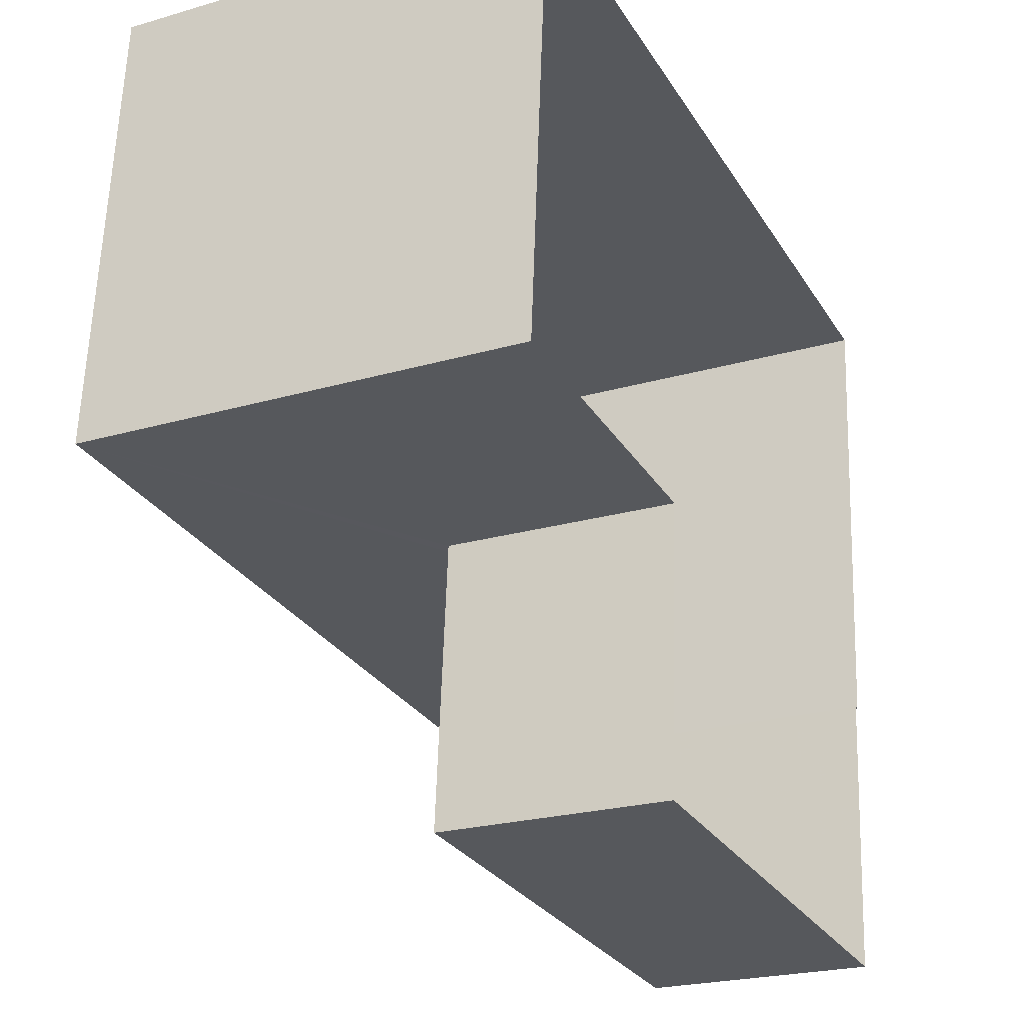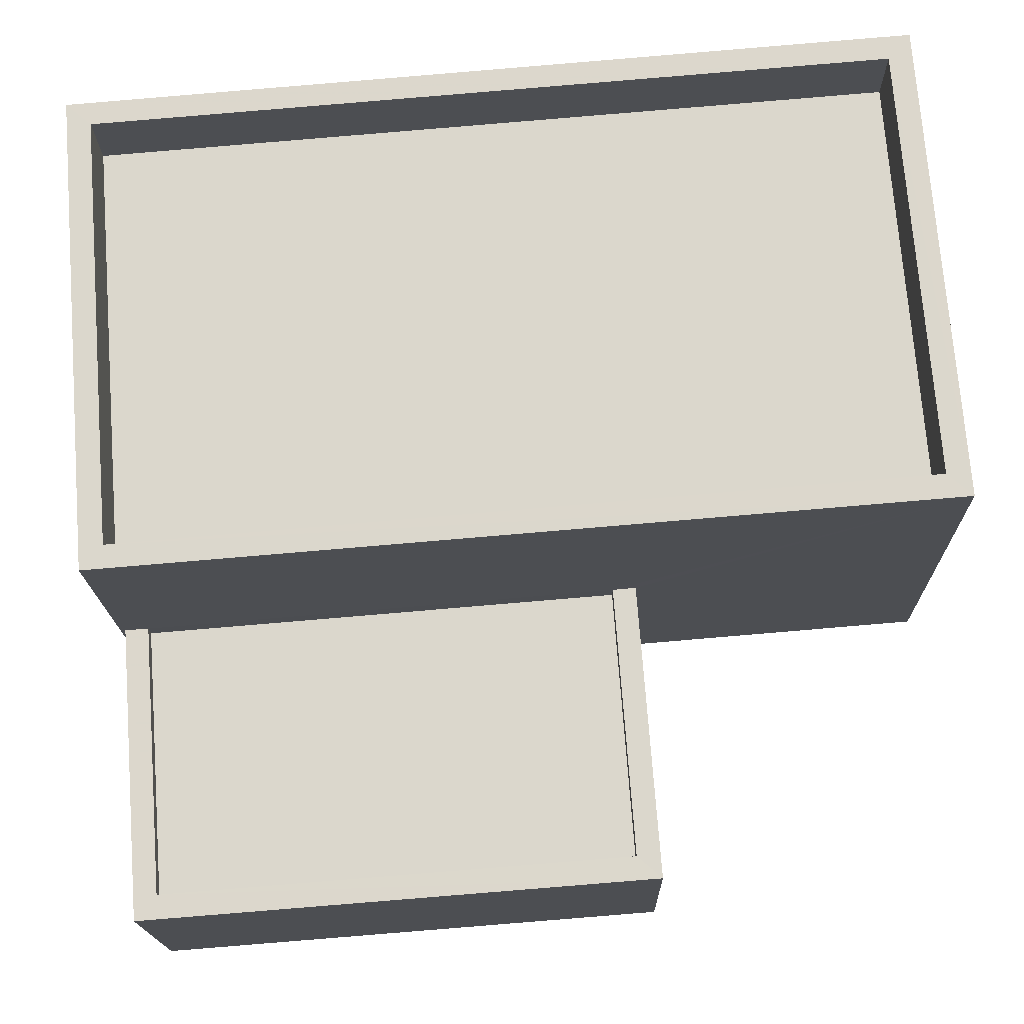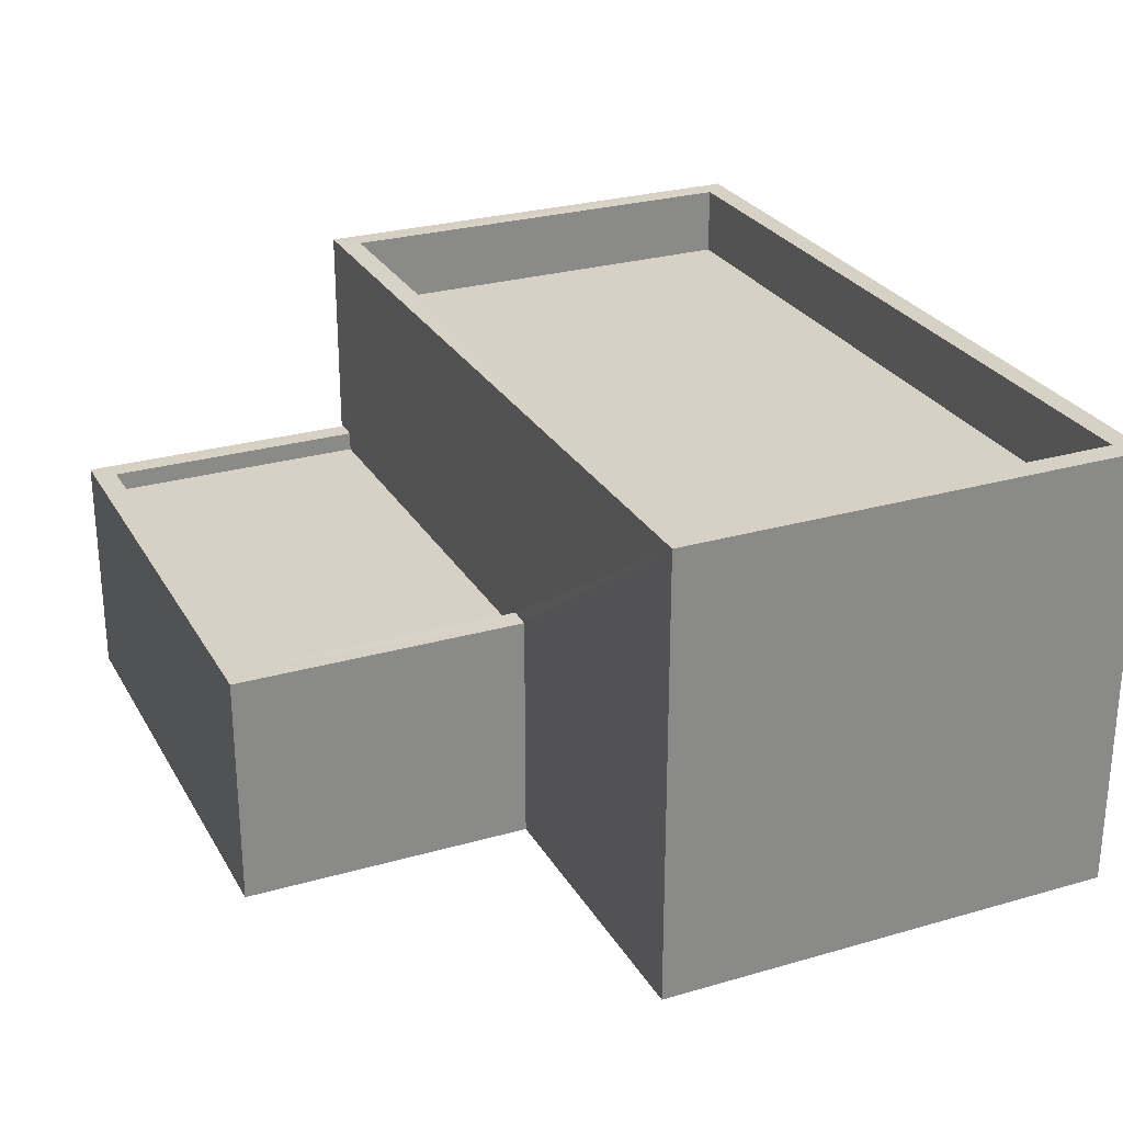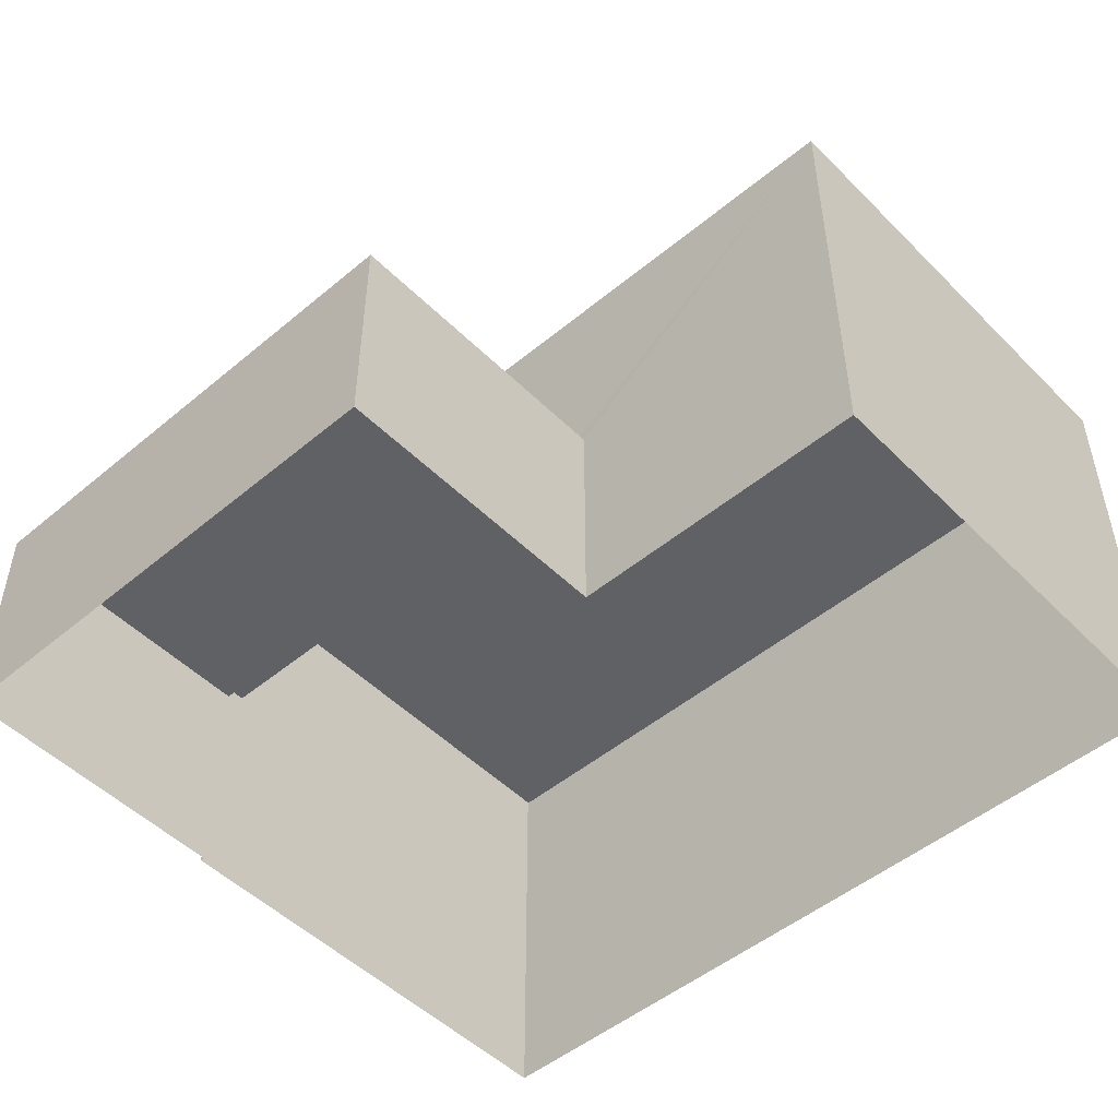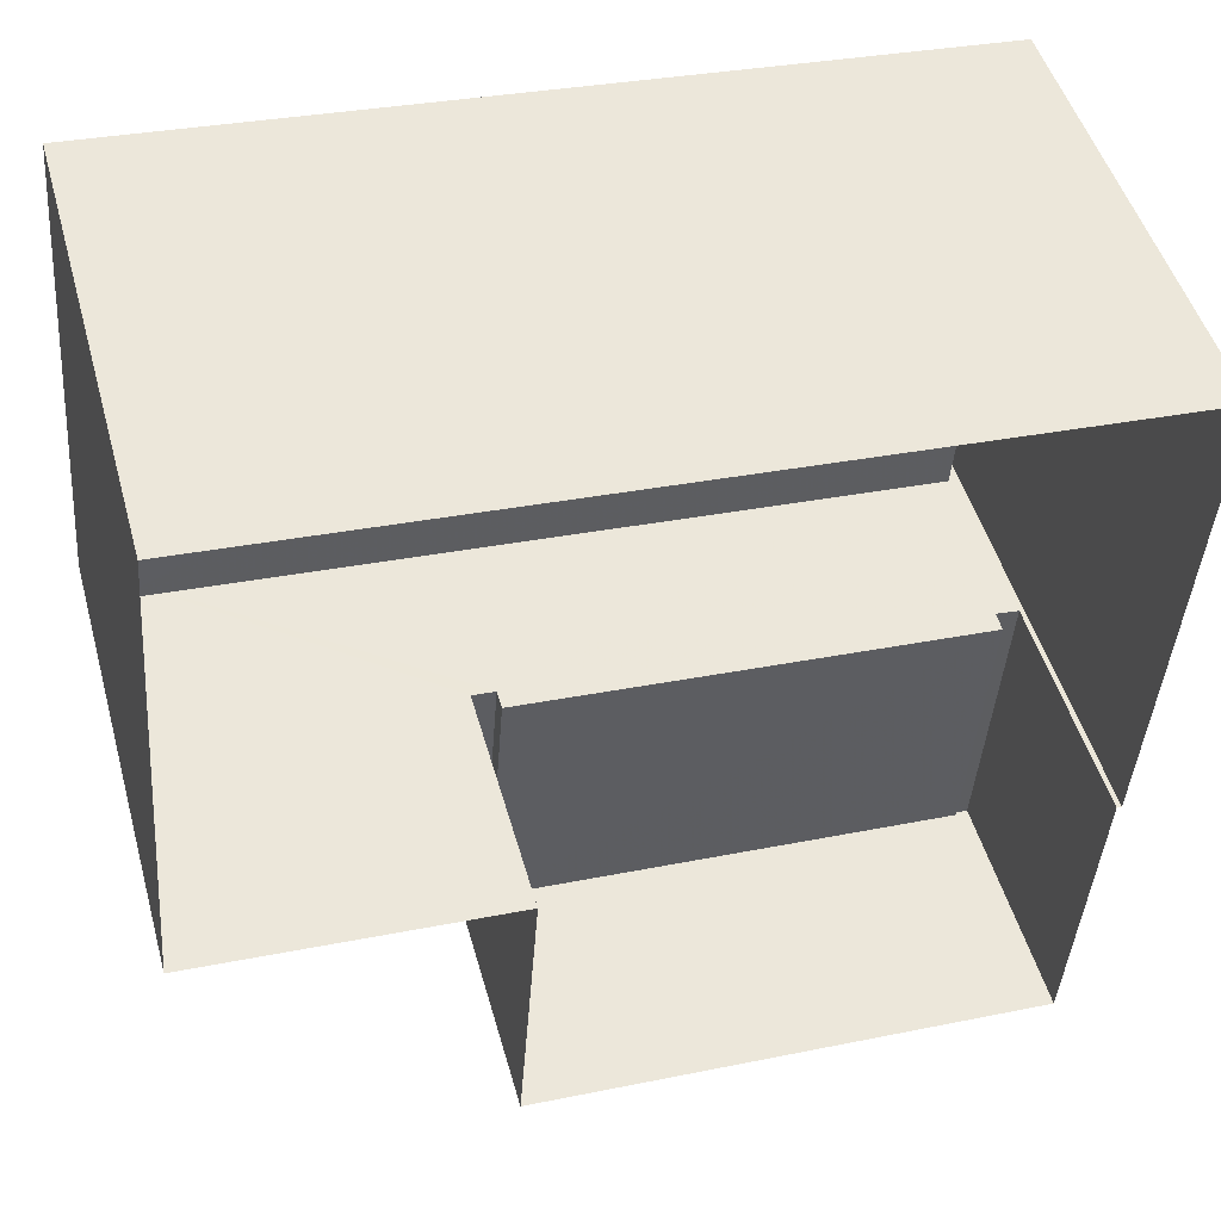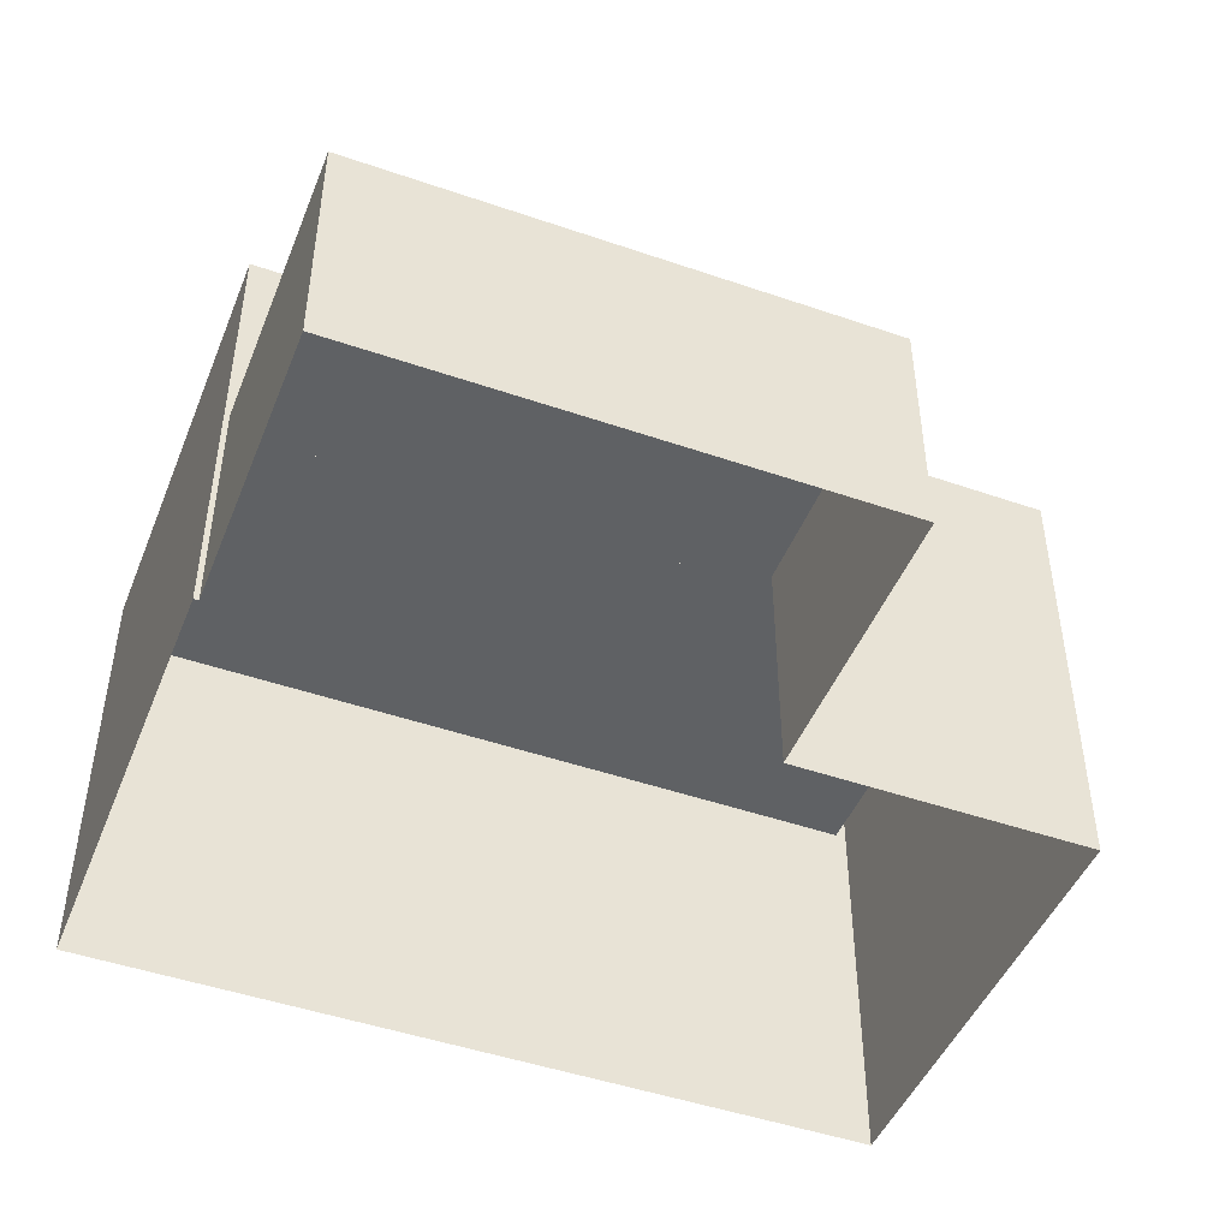
<metadata>
{"format":"obj","ext":"obj","renderer":"f3d","projection":"perspective","resolution":1024,"background":"white","views":[{"elev":-23.6,"azim":116.1,"up":"+Y"},{"elev":-17.2,"azim":1.2,"up":"+Y"},{"elev":27.0,"azim":70.3,"up":"+Z"},{"elev":-49.8,"azim":47.0,"up":"+Z"},{"elev":48.3,"azim":164.6,"up":"+Y"},{"elev":-46.6,"azim":-17.0,"up":"+Z"}]}
</metadata>
<code>
v -8.838e+04 -9.908e+04 5.295
v -8.838e+04 -9.908e+04 5.295
v -8.838e+04 -9.907e+04 5.295
v -8.839e+04 -9.907e+04 5.294
v -8.839e+04 -9.908e+04 5.294
v -8.839e+04 -9.908e+04 5.294
v -8.838e+04 -9.908e+04 5.295
v -8.839e+04 -9.908e+04 5.294
v -8.839e+04 -9.908e+04 8.083
v -8.839e+04 -9.908e+04 8.083
v -8.838e+04 -9.908e+04 8.083
v -8.838e+04 -9.908e+04 8.083
v -8.839e+04 -9.908e+04 8.333
v -8.839e+04 -9.908e+04 8.333
v -8.839e+04 -9.908e+04 8.333
v -8.838e+04 -9.908e+04 8.333
v -8.838e+04 -9.908e+04 8.333
v -8.838e+04 -9.908e+04 8.333
v -8.839e+04 -9.908e+04 8.333
v -8.838e+04 -9.908e+04 8.333
v -8.838e+04 -9.908e+04 11.18
v -8.838e+04 -9.907e+04 11.18
v -8.838e+04 -9.907e+04 11.18
v -8.839e+04 -9.907e+04 11.18
v -8.839e+04 -9.908e+04 11.18
v -8.839e+04 -9.908e+04 11.18
v -8.838e+04 -9.908e+04 11.18
v -8.839e+04 -9.907e+04 11.18
v -8.838e+04 -9.908e+04 10.28
v -8.838e+04 -9.907e+04 10.28
v -8.839e+04 -9.907e+04 10.28
v -8.839e+04 -9.908e+04 10.28
f 1 2 3
f 3 2 4
f 4 5 6
f 5 2 7
f 5 7 8
f 4 2 5
f 9 10 11
f 12 9 11
f 13 14 15
f 16 17 18
f 14 19 15
f 18 17 20
f 15 19 20
f 17 15 20
f 21 22 23
f 24 25 26
f 24 23 22
f 21 23 27
f 28 24 26
f 23 24 28
f 29 30 31
f 32 29 31
f 26 25 21
f 27 26 21
f 9 15 10
f 9 13 15
f 12 11 17
f 16 12 17
f 15 11 10
f 15 17 11
f 2 20 7
f 2 18 20
f 19 8 7
f 20 19 7
f 5 8 19
f 14 5 19
f 5 14 6
f 25 6 14
f 25 16 21
f 1 18 2
f 21 18 1
f 13 9 12
f 13 12 16
f 16 18 21
f 25 14 13
f 25 13 16
f 24 3 4
f 24 22 3
f 22 1 3
f 22 21 1
f 6 24 4
f 6 25 24
f 28 32 31
f 28 26 32
f 28 31 30
f 23 28 30
f 23 30 29
f 27 23 29
f 26 29 32
f 26 27 29

</code>
